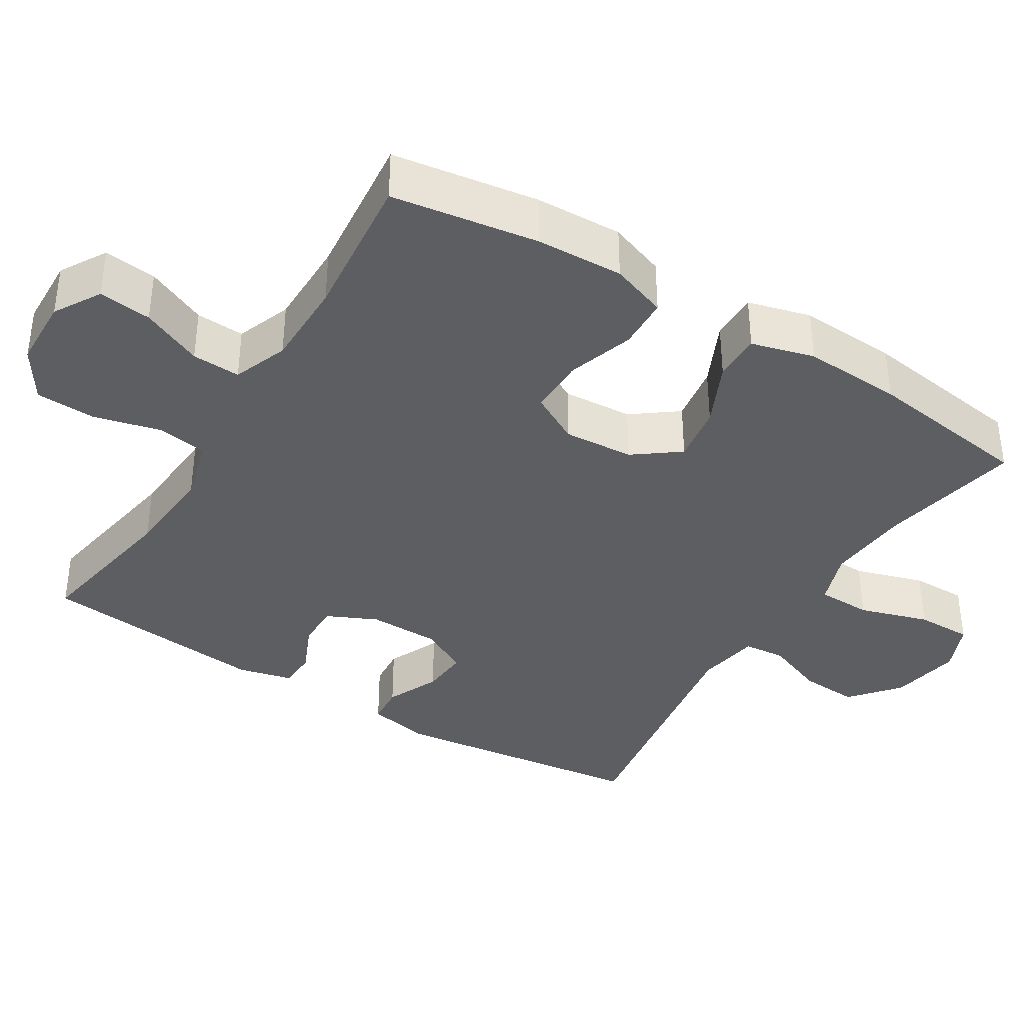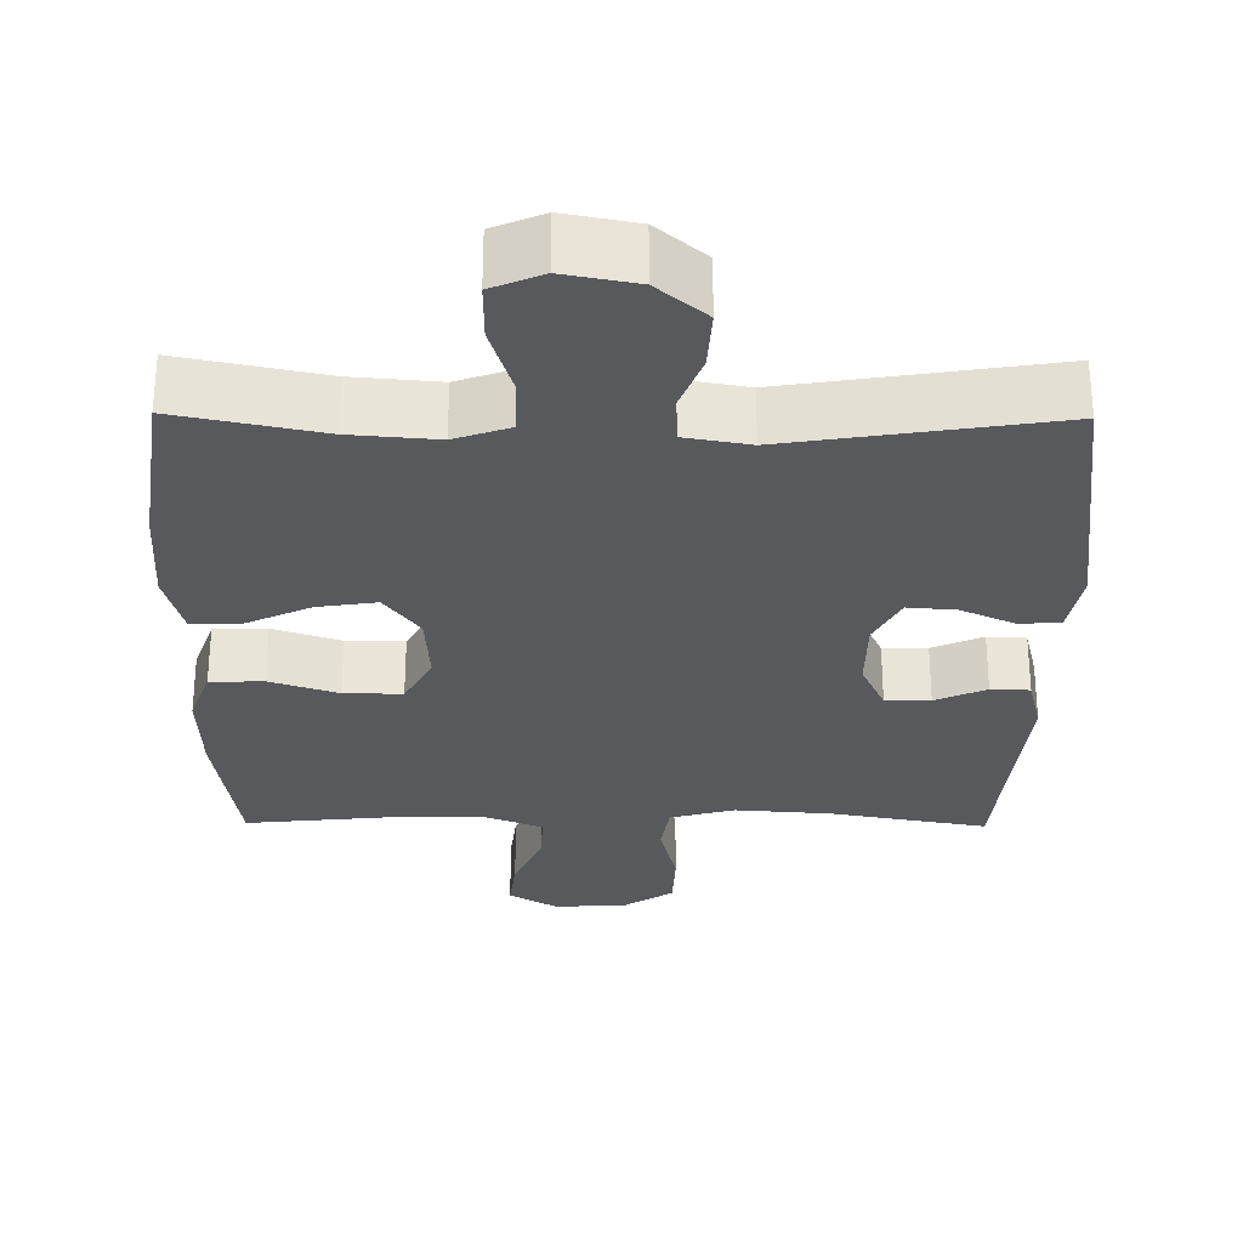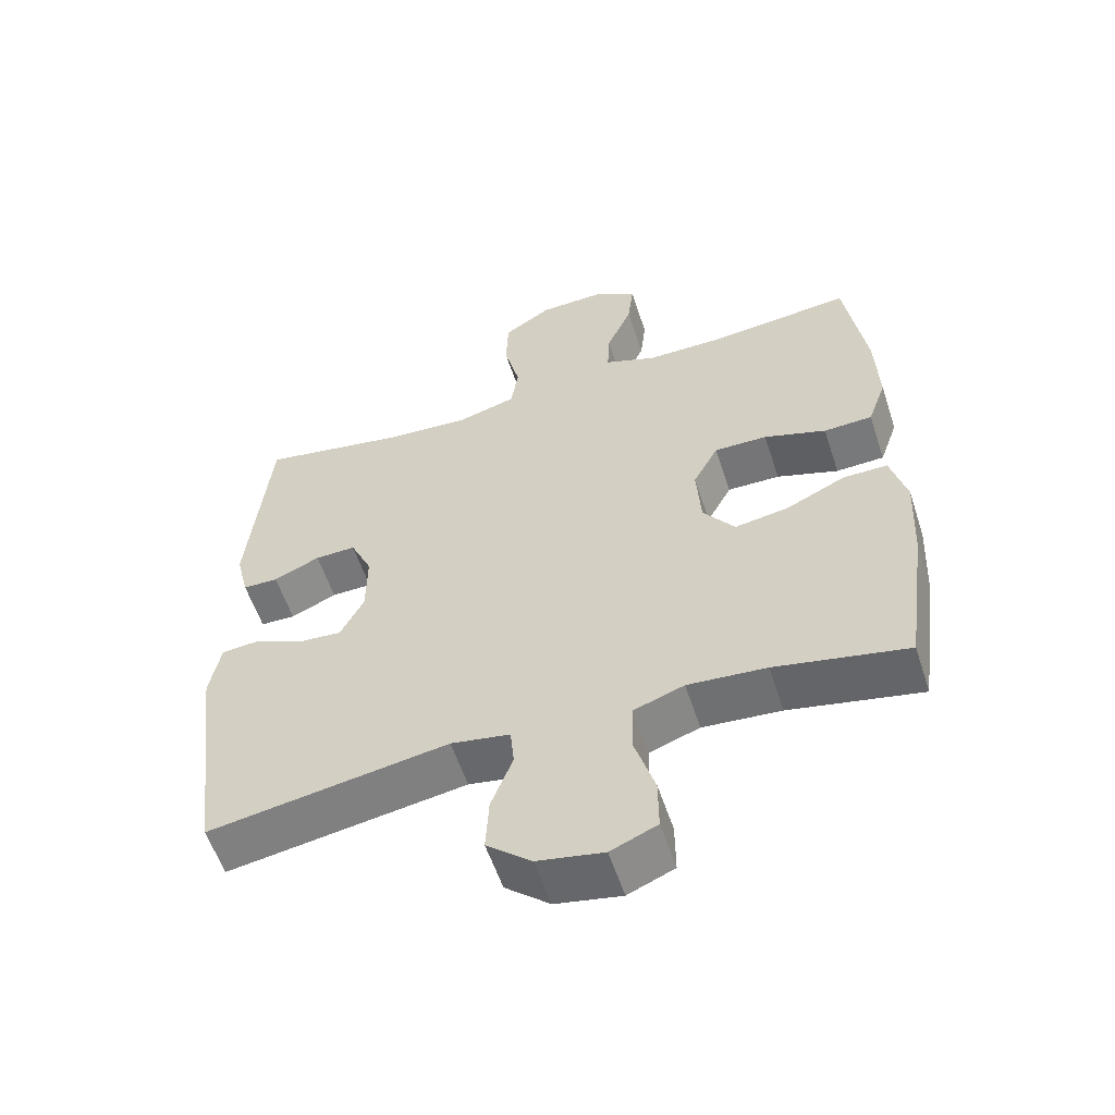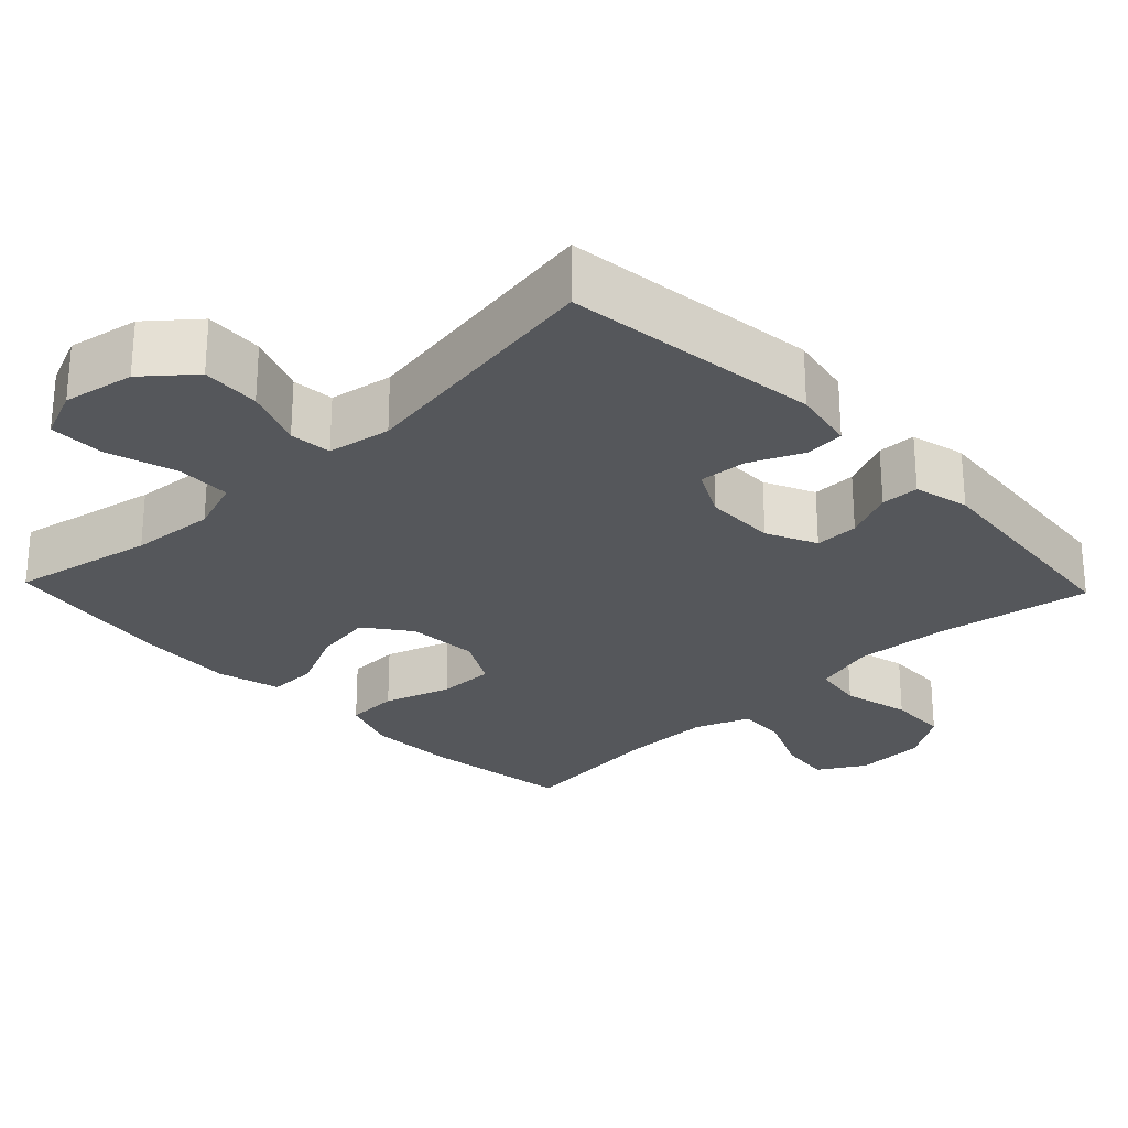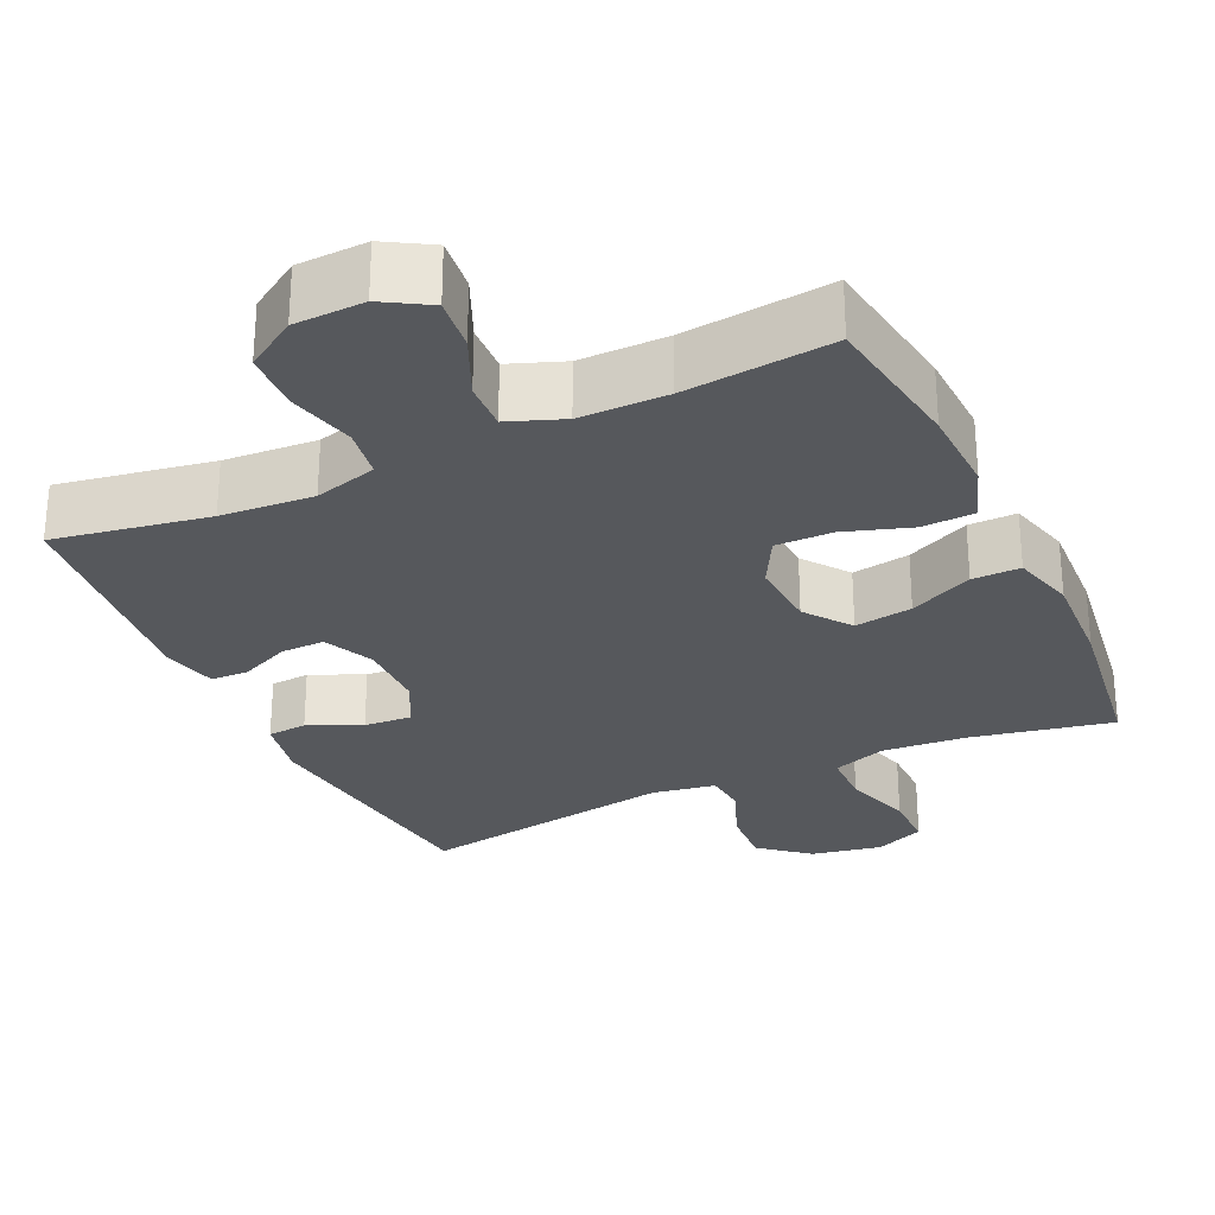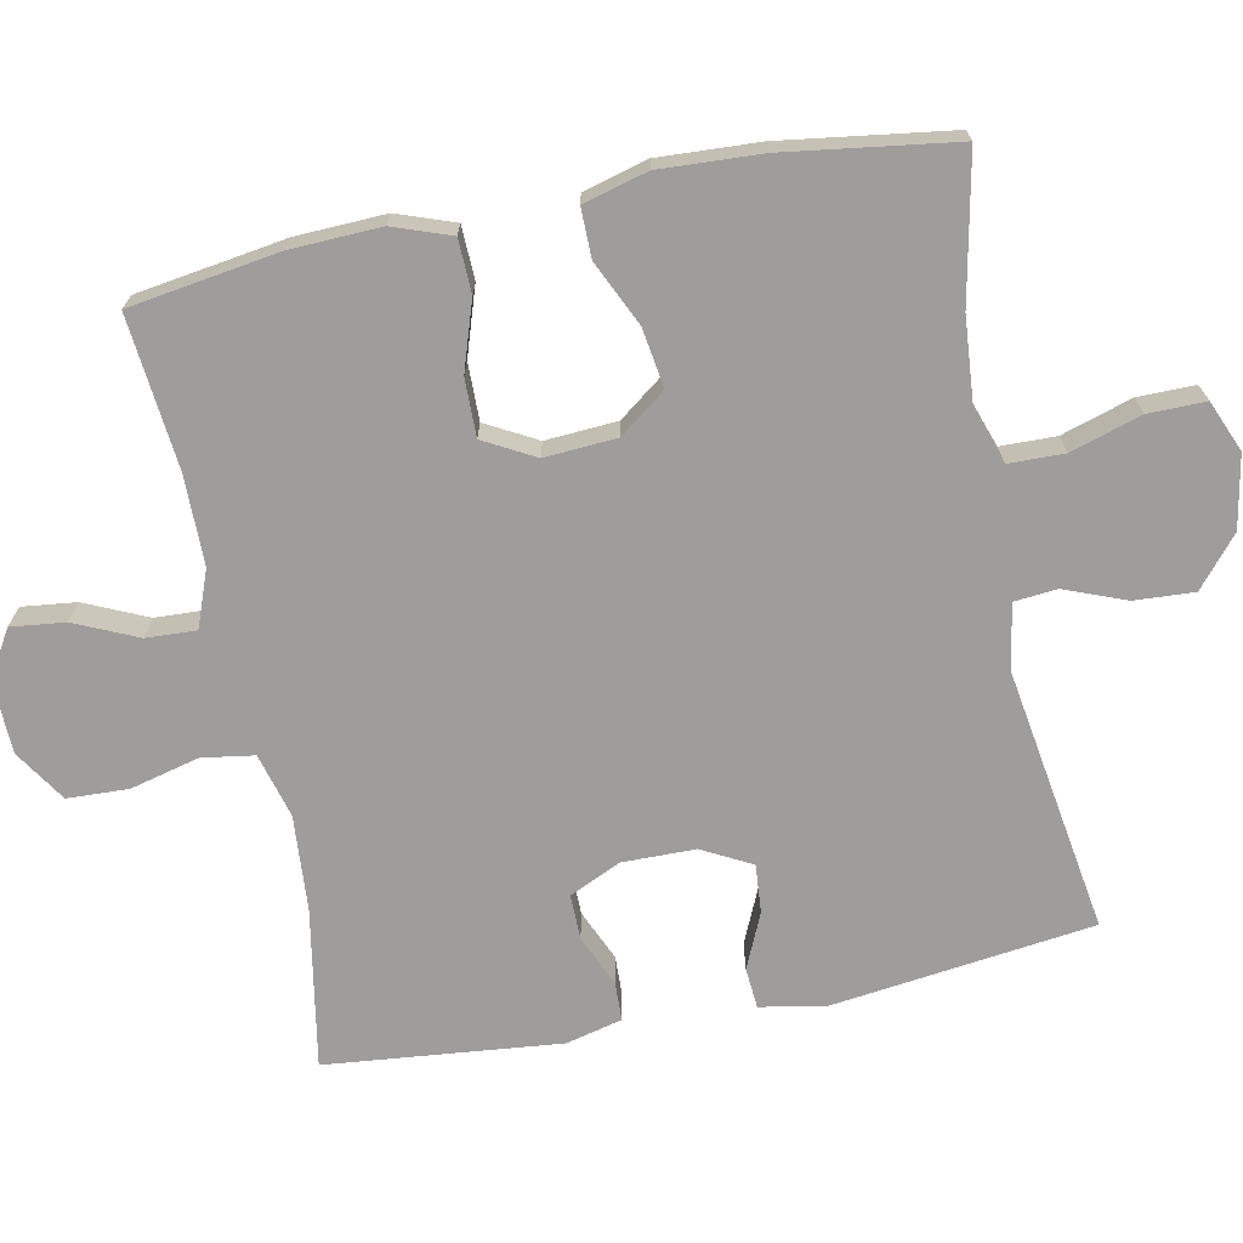
<metadata>
{"format":"obj","ext":"obj","renderer":"f3d","projection":"perspective","resolution":1024,"background":"white","views":[{"elev":-38.1,"azim":58.3,"up":"+Y"},{"elev":-29.6,"azim":179.4,"up":"+Y"},{"elev":-56.9,"azim":18.1,"up":"+Z"},{"elev":-26.9,"azim":-136.3,"up":"+Y"},{"elev":-28.3,"azim":25.0,"up":"+Y"},{"elev":-70.7,"azim":101.3,"up":"+Y"}]}
</metadata>
<code>
o path138
v -0.537 0.0375 0.1813
v -0.5184 0.0375 0.1057
v -0.4661 0.0375 0.1042
v -0.3976 0.0375 0.1343
v -0.3371 0.0375 0.1352
v -0.305 0.0375 0.06607
v -0.306 0.0375 -0.03227
v -0.341 0.0375 -0.09889
v -0.4063 0.0375 -0.09379
v -0.4796 0.0375 -0.06093
v -0.5341 0.0375 -0.06525
v -0.5506 0.0375 -0.1515
v -0.5056 0.0375 -0.5053
v -0.1497 0.0375 -0.449
v -0.06232 0.0375 -0.4641
v -0.05682 0.0375 -0.5219
v -0.08874 0.0375 -0.6042
v -0.09345 0.0375 -0.6849
v -0.02718 0.0375 -0.7406
v 0.07051 0.0375 -0.7589
v 0.1392 0.0375 -0.7302
v 0.1385 0.0375 -0.6526
v 0.1088 0.0375 -0.5571
v 0.1103 0.0375 -0.4822
v 0.1849 0.0375 -0.4562
v 0.3011 0.0375 -0.4656
v 0.4963 0.0375 -0.5053
v 0.5287 0.0375 -0.2751
v 0.5356 0.0375 -0.1383
v 0.512 0.0375 -0.05122
v 0.4458 0.0375 -0.05169
v 0.3582 0.0375 -0.09241
v 0.2783 0.0375 -0.1048
v 0.2313 0.0375 -0.04203
v 0.2248 0.0375 0.05509
v 0.2621 0.0375 0.124
v 0.3404 0.0375 0.1229
v 0.4323 0.0375 0.09274
v 0.5043 0.0375 0.09522
v 0.5319 0.0375 0.1732
v 0.5271 0.0375 0.2939
v 0.4963 0.0375 0.4964
v 0.2915 0.0375 0.4757
v 0.1703 0.0375 0.476
v 0.09445 0.0375 0.5047
v 0.09748 0.0375 0.5718
v 0.1351 0.0375 0.6563
v 0.1436 0.0375 0.7295
v 0.07978 0.0375 0.7673
v -0.01706 0.0375 0.7642
v -0.08696 0.0375 0.719
v -0.09005 0.0375 0.6365
v -0.06674 0.0375 0.5439
v -0.07756 0.0375 0.4738
v -0.1641 0.0375 0.4499
v -0.2927 0.0375 0.459
v -0.5056 0.0375 0.4964
v -0.537 -0.0375 0.1813
v -0.5184 -0.0375 0.1057
v -0.4661 -0.0375 0.1042
v -0.3976 -0.0375 0.1343
v -0.3371 -0.0375 0.1352
v -0.305 -0.0375 0.06607
v -0.306 -0.0375 -0.03227
v -0.341 -0.0375 -0.09889
v -0.4063 -0.0375 -0.09379
v -0.4796 -0.0375 -0.06093
v -0.5341 -0.0375 -0.06525
v -0.5506 -0.0375 -0.1515
v -0.5056 -0.0375 -0.5053
v -0.1497 -0.0375 -0.449
v -0.06232 -0.0375 -0.4641
v -0.05682 -0.0375 -0.5219
v -0.08874 -0.0375 -0.6042
v -0.09345 -0.0375 -0.6849
v -0.02718 -0.0375 -0.7406
v 0.07051 -0.0375 -0.7589
v 0.1392 -0.0375 -0.7302
v 0.1385 -0.0375 -0.6526
v 0.1088 -0.0375 -0.5571
v 0.1103 -0.0375 -0.4822
v 0.1849 -0.0375 -0.4562
v 0.3011 -0.0375 -0.4656
v 0.4963 -0.0375 -0.5053
v 0.5287 -0.0375 -0.2751
v 0.5356 -0.0375 -0.1383
v 0.512 -0.0375 -0.05122
v 0.4458 -0.0375 -0.05169
v 0.3582 -0.0375 -0.09241
v 0.2783 -0.0375 -0.1048
v 0.2313 -0.0375 -0.04203
v 0.2248 -0.0375 0.05509
v 0.2621 -0.0375 0.124
v 0.3404 -0.0375 0.1229
v 0.4323 -0.0375 0.09274
v 0.5043 -0.0375 0.09522
v 0.5319 -0.0375 0.1732
v 0.5271 -0.0375 0.2939
v 0.4963 -0.0375 0.4964
v 0.2915 -0.0375 0.4757
v 0.1703 -0.0375 0.476
v 0.09445 -0.0375 0.5047
v 0.09748 -0.0375 0.5718
v 0.1351 -0.0375 0.6563
v 0.1436 -0.0375 0.7295
v 0.07978 -0.0375 0.7673
v -0.01706 -0.0375 0.7642
v -0.08696 -0.0375 0.719
v -0.09005 -0.0375 0.6365
v -0.06674 -0.0375 0.5439
v -0.07756 -0.0375 0.4738
v -0.1641 -0.0375 0.4499
v -0.2927 -0.0375 0.459
v -0.5056 -0.0375 0.4964
v 0.1436 0.0375 0.7295
v 0.1436 0.0375 0.7295
v 0.07978 0.0375 0.7673
v -0.01706 0.0375 0.7642
v -0.08696 0.0375 0.719
v 0.1351 0.0375 0.6563
v -0.09005 0.0375 0.6365
v 0.09748 0.0375 0.5718
v -0.06674 0.0375 0.5439
v 0.09445 0.0375 0.5047
v 0.09445 0.0375 0.5047
v -0.07756 0.0375 0.4738
v -0.07756 0.0375 0.4738
v 0.1703 0.0375 0.476
v 0.4963 0.0375 0.4964
v 0.4963 0.0375 0.4964
v 0.2915 0.0375 0.4757
v -0.2927 0.0375 0.459
v -0.5056 0.0375 0.4964
v -0.5056 0.0375 0.4964
v -0.1641 0.0375 0.4499
v 0.5271 0.0375 0.2939
v -0.537 0.0375 0.1813
v 0.5319 0.0375 0.1732
v -0.5184 0.0375 0.1057
v -0.5184 0.0375 0.1057
v 0.5043 0.0375 0.09522
v 0.5043 0.0375 0.09522
v -0.3976 0.0375 0.1343
v -0.3371 0.0375 0.1352
v -0.3371 0.0375 0.1352
v 0.2621 0.0375 0.124
v 0.2621 0.0375 0.124
v 0.3404 0.0375 0.1229
v -0.305 0.0375 0.06607
v -0.4661 0.0375 0.1042
v 0.2248 0.0375 0.05509
v 0.4323 0.0375 0.09274
v -0.306 0.0375 -0.03227
v 0.2313 0.0375 -0.04203
v -0.341 0.0375 -0.09889
v -0.341 0.0375 -0.09889
v 0.2783 0.0375 -0.1048
v 0.2783 0.0375 -0.1048
v 0.5356 0.0375 -0.1383
v 0.512 0.0375 -0.05122
v 0.512 0.0375 -0.05122
v 0.4458 0.0375 -0.05169
v 0.3582 0.0375 -0.09241
v -0.4063 0.0375 -0.09379
v -0.4796 0.0375 -0.06093
v -0.5341 0.0375 -0.06525
v -0.5341 0.0375 -0.06525
v -0.5506 0.0375 -0.1515
v 0.5287 0.0375 -0.2751
v 0.4963 0.0375 -0.5053
v 0.4963 0.0375 -0.5053
v 0.3011 0.0375 -0.4656
v 0.1849 0.0375 -0.4562
v -0.1497 0.0375 -0.449
v -0.06232 0.0375 -0.4641
v -0.06232 0.0375 -0.4641
v 0.1103 0.0375 -0.4822
v 0.1103 0.0375 -0.4822
v -0.05682 0.0375 -0.5219
v -0.5056 0.0375 -0.5053
v -0.5056 0.0375 -0.5053
v 0.1088 0.0375 -0.5571
v -0.08874 0.0375 -0.6042
v 0.1385 0.0375 -0.6526
v -0.09345 0.0375 -0.6849
v 0.1392 0.0375 -0.7302
v 0.1392 0.0375 -0.7302
v -0.02718 0.0375 -0.7406
v 0.07051 0.0375 -0.7589
v 0.1436 -0.0375 0.7295
v 0.1436 -0.0375 0.7295
v 0.07978 -0.0375 0.7673
v -0.01706 -0.0375 0.7642
v -0.08696 -0.0375 0.719
v 0.1351 -0.0375 0.6563
v -0.09005 -0.0375 0.6365
v 0.09748 -0.0375 0.5718
v -0.06674 -0.0375 0.5439
v 0.09445 -0.0375 0.5047
v 0.09445 -0.0375 0.5047
v -0.07756 -0.0375 0.4738
v -0.07756 -0.0375 0.4738
v 0.1703 -0.0375 0.476
v 0.4963 -0.0375 0.4964
v 0.4963 -0.0375 0.4964
v 0.2915 -0.0375 0.4757
v -0.2927 -0.0375 0.459
v -0.5056 -0.0375 0.4964
v -0.5056 -0.0375 0.4964
v -0.1641 -0.0375 0.4499
v 0.5271 -0.0375 0.2939
v -0.537 -0.0375 0.1813
v 0.5319 -0.0375 0.1732
v -0.5184 -0.0375 0.1057
v -0.5184 -0.0375 0.1057
v 0.5043 -0.0375 0.09522
v 0.5043 -0.0375 0.09522
v -0.3976 -0.0375 0.1343
v -0.3371 -0.0375 0.1352
v -0.3371 -0.0375 0.1352
v 0.2621 -0.0375 0.124
v 0.2621 -0.0375 0.124
v 0.3404 -0.0375 0.1229
v -0.305 -0.0375 0.06607
v -0.4661 -0.0375 0.1042
v 0.2248 -0.0375 0.05509
v 0.4323 -0.0375 0.09274
v -0.306 -0.0375 -0.03227
v 0.2313 -0.0375 -0.04203
v -0.341 -0.0375 -0.09889
v -0.341 -0.0375 -0.09889
v 0.2783 -0.0375 -0.1048
v 0.2783 -0.0375 -0.1048
v 0.5356 -0.0375 -0.1383
v 0.512 -0.0375 -0.05122
v 0.512 -0.0375 -0.05122
v 0.4458 -0.0375 -0.05169
v 0.3582 -0.0375 -0.09241
v -0.4063 -0.0375 -0.09379
v -0.4796 -0.0375 -0.06093
v -0.5341 -0.0375 -0.06525
v -0.5341 -0.0375 -0.06525
v -0.5506 -0.0375 -0.1515
v 0.5287 -0.0375 -0.2751
v 0.4963 -0.0375 -0.5053
v 0.4963 -0.0375 -0.5053
v 0.3011 -0.0375 -0.4656
v 0.1849 -0.0375 -0.4562
v -0.1497 -0.0375 -0.449
v -0.06232 -0.0375 -0.4641
v -0.06232 -0.0375 -0.4641
v 0.1103 -0.0375 -0.4822
v 0.1103 -0.0375 -0.4822
v -0.05682 -0.0375 -0.5219
v -0.5056 -0.0375 -0.5053
v -0.5056 -0.0375 -0.5053
v 0.1088 -0.0375 -0.5571
v -0.08874 -0.0375 -0.6042
v 0.1385 -0.0375 -0.6526
v -0.09345 -0.0375 -0.6849
v 0.1392 -0.0375 -0.7302
v 0.1392 -0.0375 -0.7302
v -0.02718 -0.0375 -0.7406
v 0.07051 -0.0375 -0.7589
f 234 238 244
f 198 197 196
f 249 230 255
f 244 247 245
f 257 263 259
f 250 228 249
f 223 206 221
f 206 203 221
f 203 201 221
f 218 212 225
f 244 238 232
f 213 211 223
f 196 193 194
f 218 207 212
f 247 232 248
f 229 228 250
f 238 234 237
f 226 224 228
f 216 213 227
f 244 232 247
f 254 258 257
f 235 237 234
f 204 206 211
f 226 228 229
f 201 210 224
f 197 195 196
f 263 257 258
f 193 195 192
f 252 250 254
f 249 228 230
f 232 250 252
f 207 219 210
f 203 199 201
f 201 199 198
f 192 195 190
f 259 264 261
f 212 207 208
f 224 210 219
f 259 263 264
f 252 254 257
f 223 211 206
f 263 258 260
f 197 198 199
f 227 213 223
f 221 201 226
f 239 240 243
f 255 239 243
f 226 201 224
f 243 240 241
f 255 230 239
f 225 212 214
f 196 195 193
f 219 207 218
f 229 250 232
f 248 232 252
f 116 49 106 191
f 49 50 107 106
f 50 51 108 107
f 47 48 105 104
f 51 52 109 108
f 46 47 104 103
f 52 53 110 109
f 125 46 103 200
f 53 127 202 110
f 44 45 102 101
f 130 43 100 205
f 56 134 209 113
f 43 44 101 100
f 54 55 112 111
f 55 56 113 112
f 41 42 99 98
f 57 1 58 114
f 40 41 98 97
f 1 140 215 58
f 142 40 97 217
f 4 145 220 61
f 147 37 94 222
f 5 6 63 62
f 3 4 61 60
f 2 3 60 59
f 35 36 93 92
f 38 39 96 95
f 37 38 95 94
f 6 7 64 63
f 34 35 92 91
f 7 156 231 64
f 158 34 91 233
f 29 161 236 86
f 30 31 88 87
f 31 32 89 88
f 9 10 67 66
f 10 167 242 67
f 11 12 69 68
f 32 33 90 89
f 8 9 66 65
f 28 29 86 85
f 171 28 85 246
f 26 27 84 83
f 25 26 83 82
f 14 176 251 71
f 178 25 82 253
f 15 16 73 72
f 181 14 71 256
f 12 13 70 69
f 23 24 81 80
f 16 17 74 73
f 22 23 80 79
f 17 18 75 74
f 187 22 79 262
f 18 19 76 75
f 20 21 78 77
f 19 20 77 76
f 159 169 163
f 123 121 122
f 174 180 155
f 169 170 172
f 182 184 188
f 175 174 153
f 148 146 131
f 131 146 128
f 128 146 126
f 143 150 137
f 169 157 163
f 138 148 136
f 121 119 118
f 143 137 132
f 172 173 157
f 154 175 153
f 163 162 159
f 151 153 149
f 141 152 138
f 169 172 157
f 179 182 183
f 160 159 162
f 129 136 131
f 151 154 153
f 126 149 135
f 122 121 120
f 188 183 182
f 118 117 120
f 177 179 175
f 174 155 153
f 157 177 175
f 132 135 144
f 128 126 124
f 126 123 124
f 117 115 120
f 184 186 189
f 137 133 132
f 149 144 135
f 184 189 188
f 177 182 179
f 148 131 136
f 188 185 183
f 122 124 123
f 152 148 138
f 146 151 126
f 164 168 165
f 180 168 164
f 151 149 126
f 168 166 165
f 180 164 155
f 150 139 137
f 121 118 120
f 144 143 132
f 154 157 175
f 173 177 157

</code>
